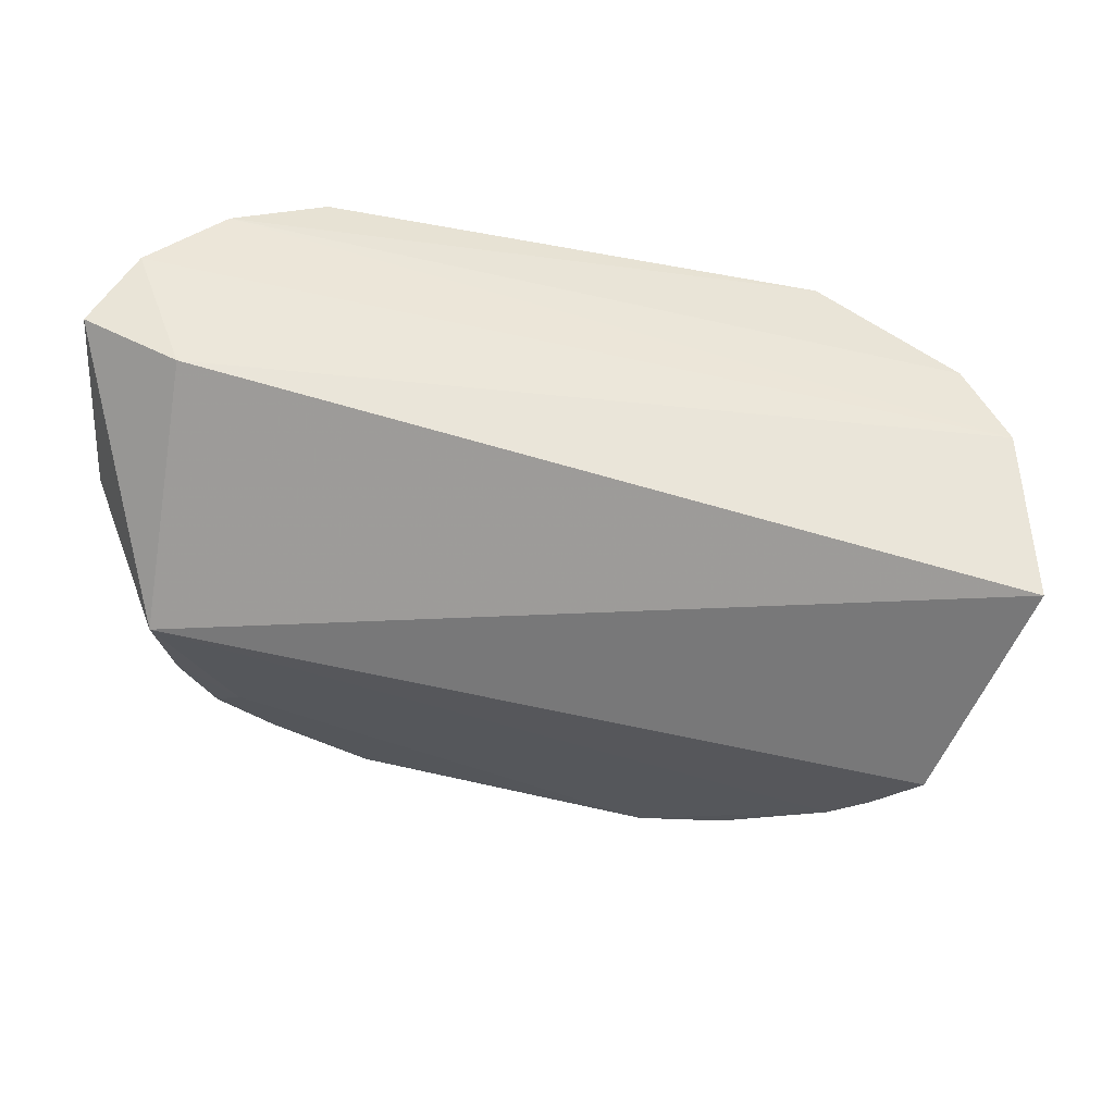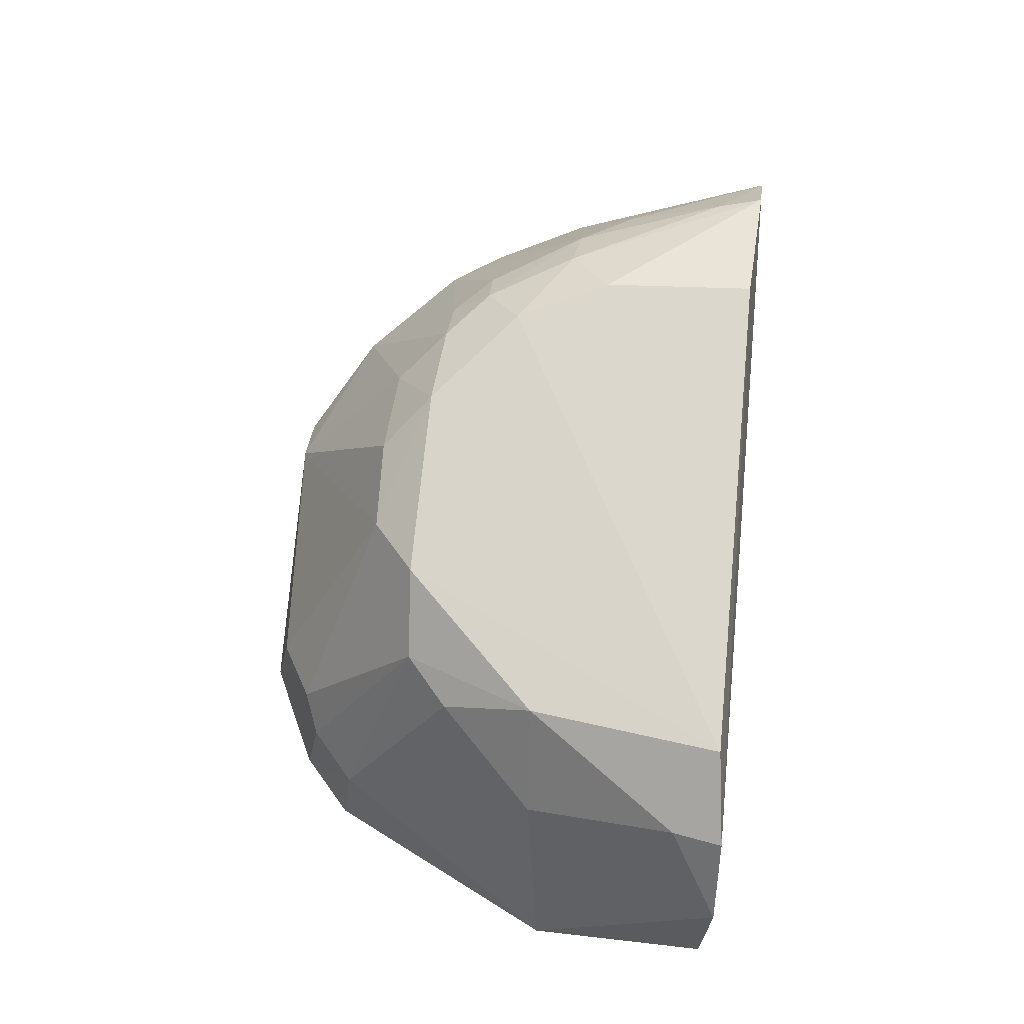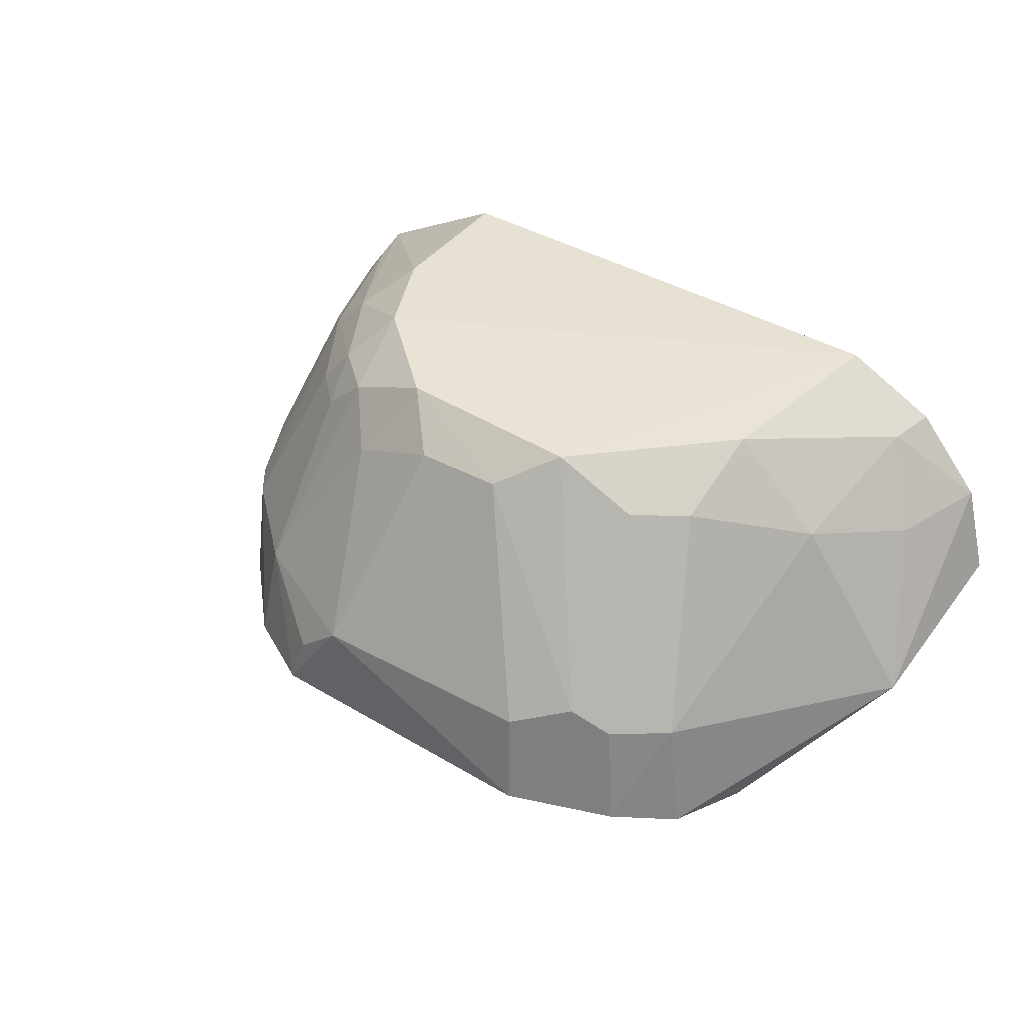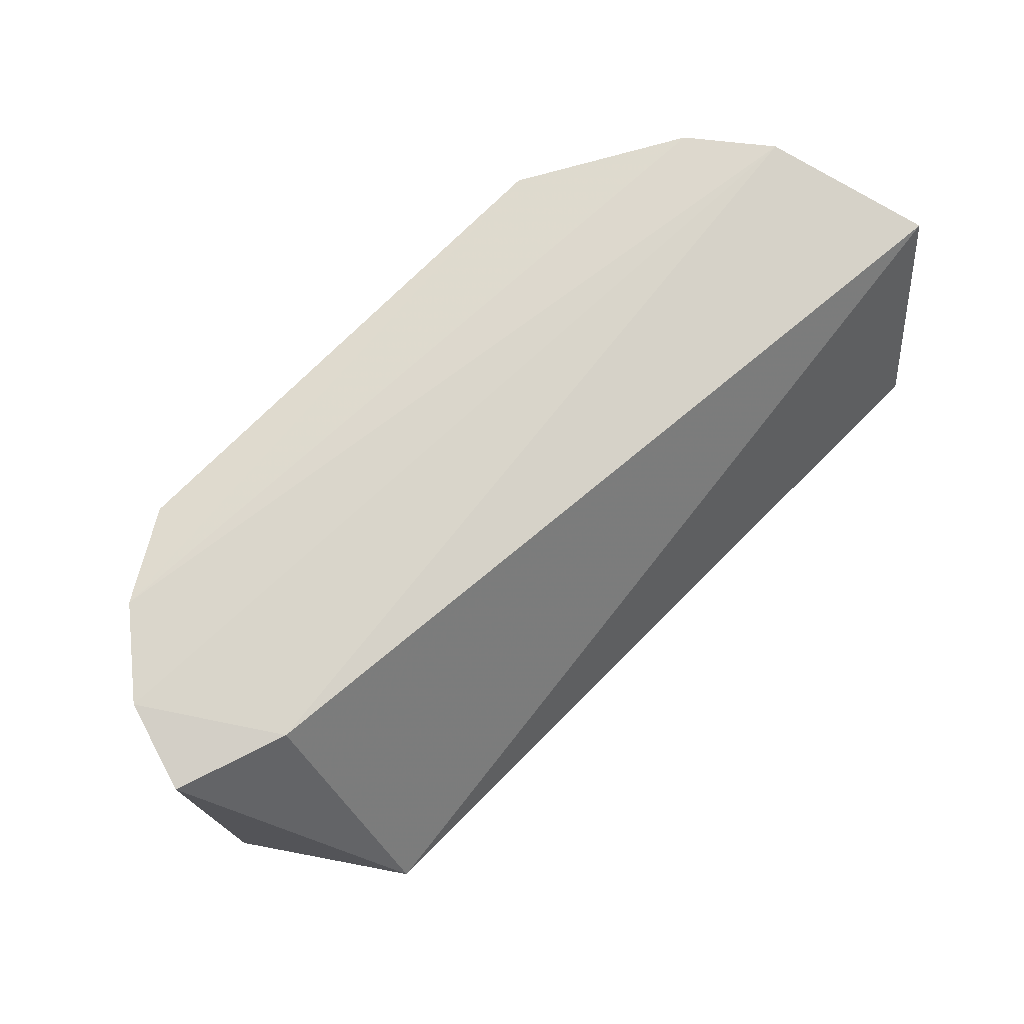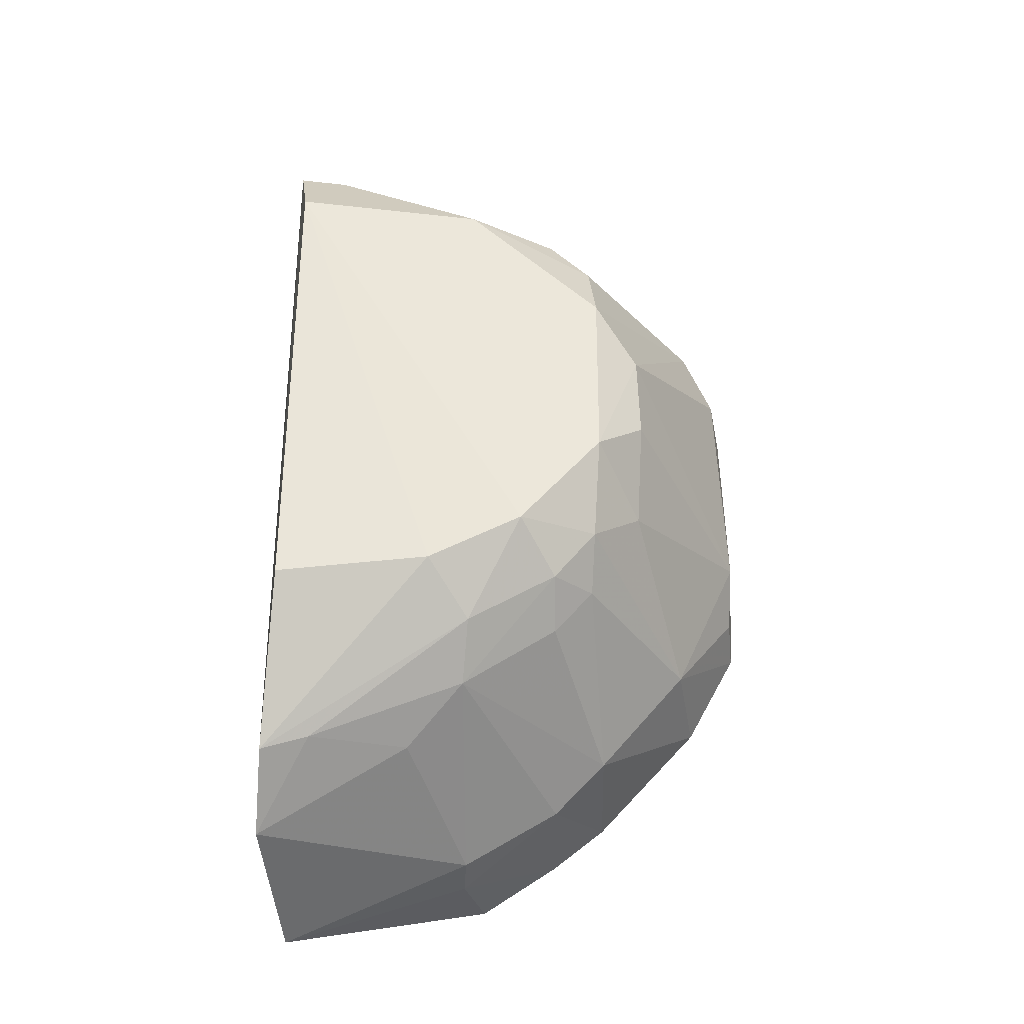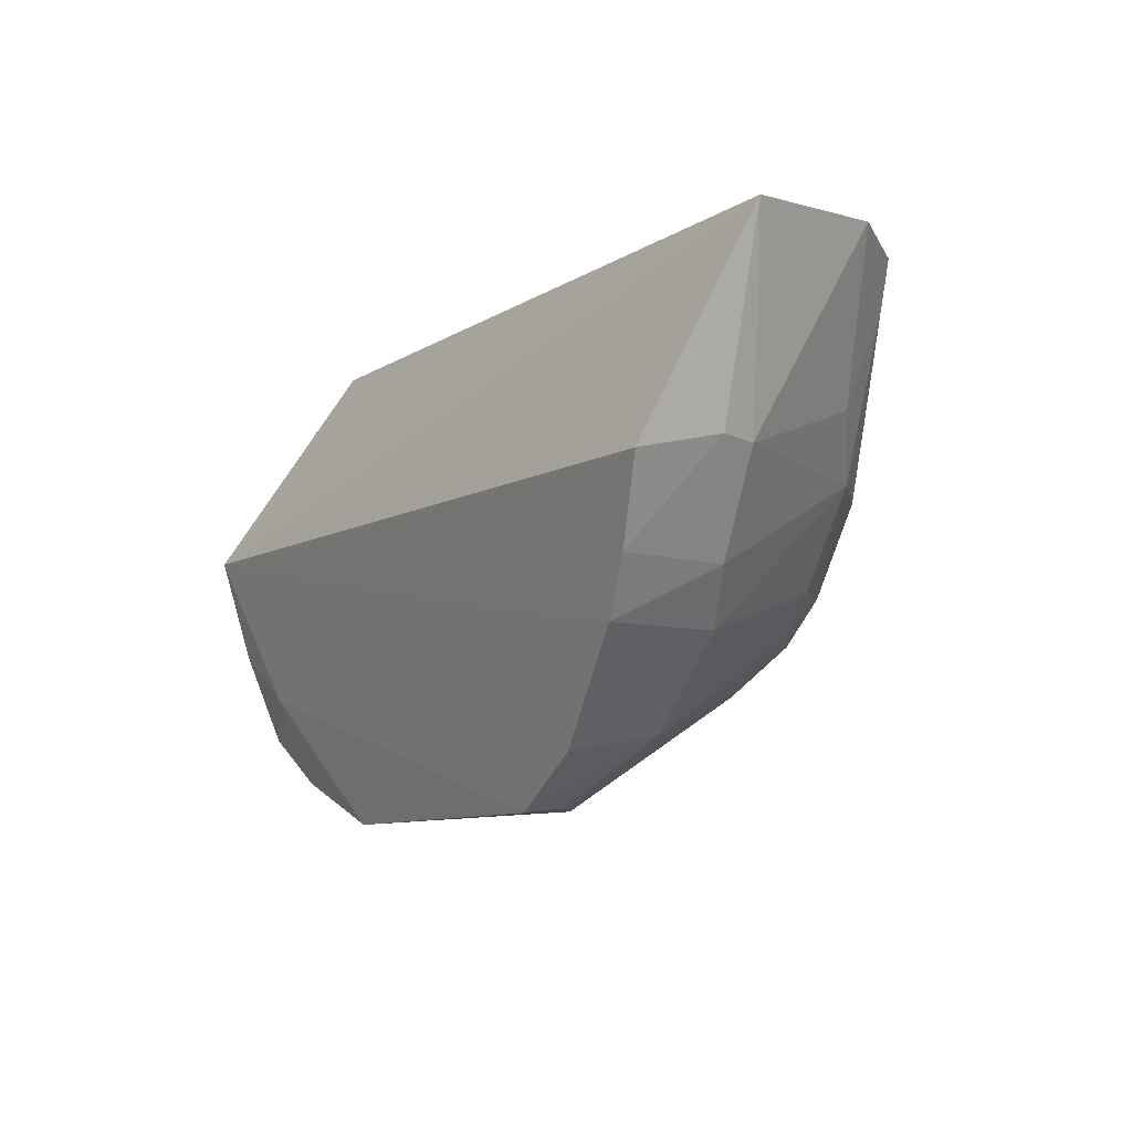
<metadata>
{"format":"obj","ext":"obj","renderer":"f3d","projection":"perspective","resolution":1024,"background":"white","views":[{"elev":51.5,"azim":-166.9,"up":"+Y"},{"elev":73.9,"azim":95.5,"up":"+Z"},{"elev":40.7,"azim":36.6,"up":"+Z"},{"elev":75.0,"azim":134.4,"up":"+Y"},{"elev":54.4,"azim":-90.0,"up":"+Z"},{"elev":-8.5,"azim":-124.9,"up":"+Y"}]}
</metadata>
<code>
v 0.02507 -0.1119 0.05866
v 0.03977 -0.1259 0.03553
v 0.031 -0.1103 0.03684
v -0.03352 -0.1294 0.02303
v -0.0004899 -0.1438 0.05524
v 0.0316 -0.1296 0.02372
v -0.03534 -0.1101 0.04357
v 0.03797 -0.1105 0.04762
v 0.02268 -0.1359 0.0545
v 0.04033 -0.111 0.04017
v -0.03926 -0.1116 0.02974
v 0.01644 -0.154 0.03037
v -0.01778 -0.1119 0.05804
v -0.01938 -0.1358 0.05086
v 0.03242 -0.1108 0.05425
v 0.01162 -0.1399 0.05834
v 0.03046 -0.1278 0.05076
v -0.03351 -0.1279 0.03362
v -0.009829 -0.1537 0.02971
v 0.02943 -0.146 0.02865
v -0.02065 -0.1283 0.05483
v 0.02302 -0.1283 0.05833
v -0.03058 -0.1107 0.05008
v 0.02022 -0.1498 0.04027
v -0.01275 -0.1328 0.05884
v 0.03553 -0.1188 0.04755
v 0.03172 -0.1151 0.05431
v -0.03428 -0.1277 0.03032
v -0.02642 -0.1406 0.02591
v 0.02648 -0.1425 0.02714
v -0.004437 -0.1533 0.03788
v 0.03125 -0.1382 0.02628
v 0.02765 -0.145 0.03814
v -0.02456 -0.1278 0.05069
v 0.01865 -0.1394 0.055
v -0.01672 -0.1249 0.05857
v 0.02488 -0.15 0.0297
v 0.007018 -0.1436 0.05548
v -0.004424 -0.1398 0.05854
v -0.01621 -0.1357 0.05472
v -0.02968 -0.1361 0.02474
v -0.02886 -0.136 0.03454
v -0.01651 -0.1478 0.03778
v 0.01548 -0.1526 0.03826
v -0.02878 -0.123 0.04698
v -0.02944 -0.1148 0.05017
v 0.0235 -0.1486 0.0384
v -0.01193 -0.1393 0.05501
v -0.025 -0.1404 0.03668
v -0.008472 -0.1532 0.03425
v -0.01754 -0.1494 0.0285
v -0.01579 -0.1391 0.05135
v -0.008296 -0.1434 0.05191
f 8 3 7
f 10 6 3
f 10 2 6
f 10 8 2
f 10 3 8
f 11 6 4
f 11 3 6
f 11 7 3
f 15 8 7
f 15 13 1
f 18 7 11
f 22 9 17
f 22 1 16
f 23 15 7
f 23 13 15
f 25 16 1
f 26 17 2
f 26 2 8
f 27 8 15
f 27 22 17
f 27 15 1
f 27 1 22
f 27 26 8
f 27 17 26
f 28 18 11
f 28 11 4
f 29 4 6
f 30 12 19
f 30 29 6
f 30 19 29
f 31 19 12
f 32 6 2
f 32 2 20
f 32 30 6
f 32 20 30
f 33 17 9
f 33 20 2
f 33 2 17
f 35 22 16
f 35 9 22
f 35 16 24
f 35 33 9
f 36 23 21
f 36 13 23
f 36 21 25
f 36 25 1
f 36 1 13
f 37 24 12
f 37 20 33
f 37 30 20
f 37 12 30
f 38 24 16
f 38 5 31
f 39 16 25
f 39 38 16
f 39 5 38
f 40 25 21
f 40 34 14
f 40 21 34
f 41 28 4
f 41 4 29
f 42 18 28
f 42 41 29
f 42 28 41
f 42 34 18
f 44 31 12
f 44 12 24
f 44 38 31
f 44 24 38
f 45 7 18
f 45 18 34
f 46 34 21
f 46 21 23
f 46 45 34
f 46 23 7
f 46 7 45
f 47 35 24
f 47 33 35
f 47 37 33
f 47 24 37
f 48 39 25
f 48 25 40
f 49 14 34
f 49 34 42
f 49 42 29
f 50 43 19
f 50 19 31
f 50 31 43
f 51 29 19
f 51 19 43
f 51 49 29
f 51 43 49
f 52 48 40
f 52 40 14
f 52 43 48
f 52 49 43
f 52 14 49
f 53 5 39
f 53 39 48
f 53 31 5
f 53 48 43
f 53 43 31

</code>
